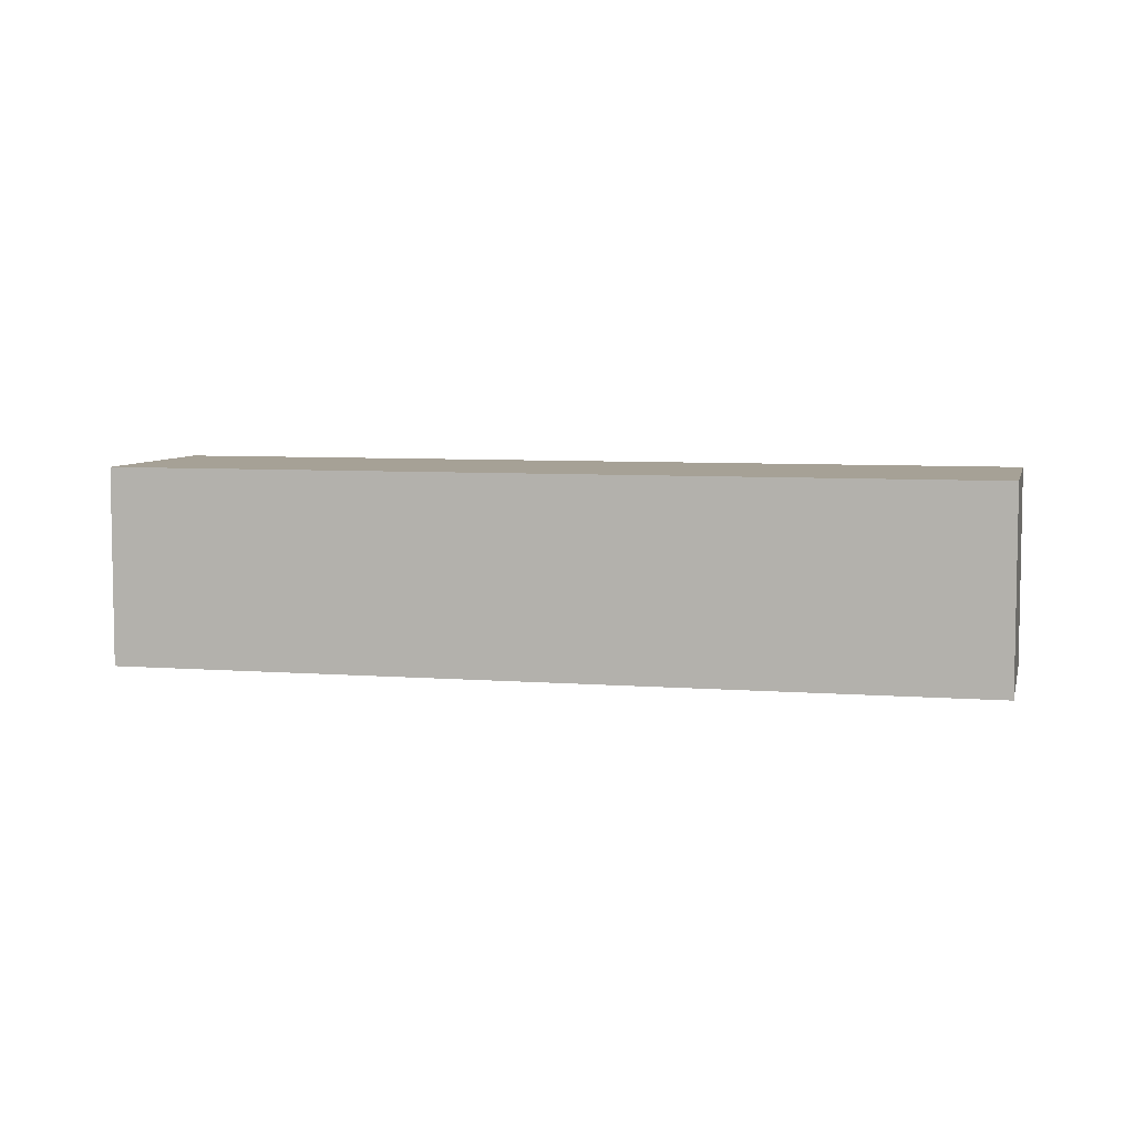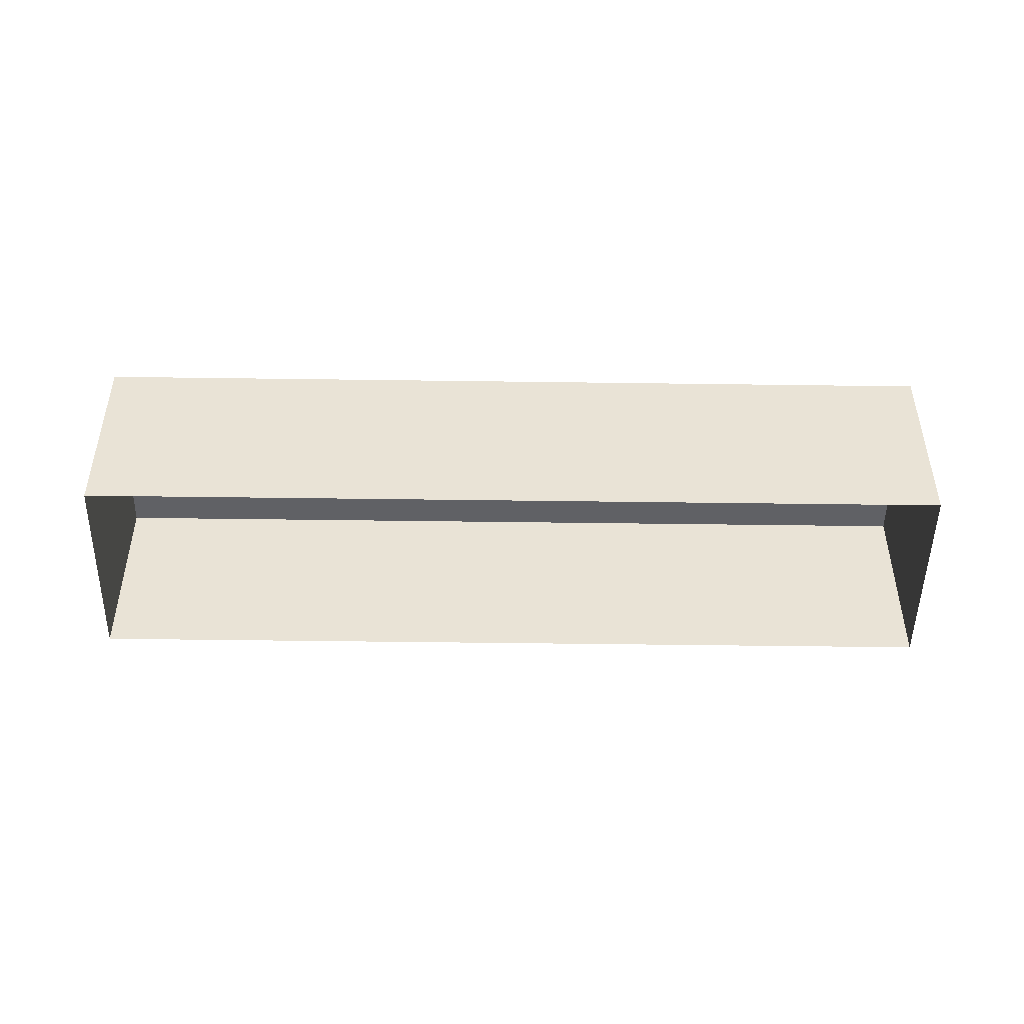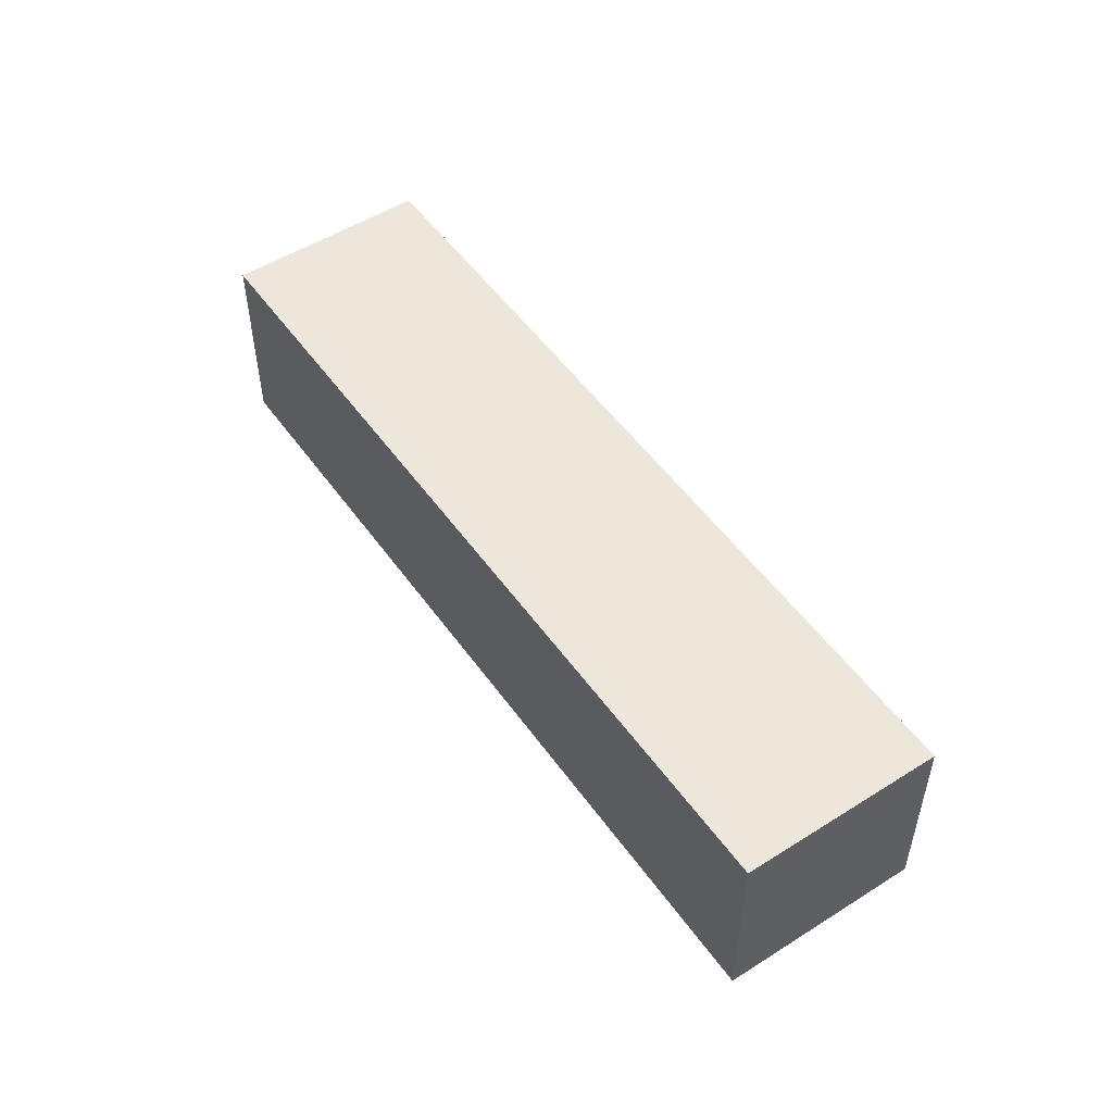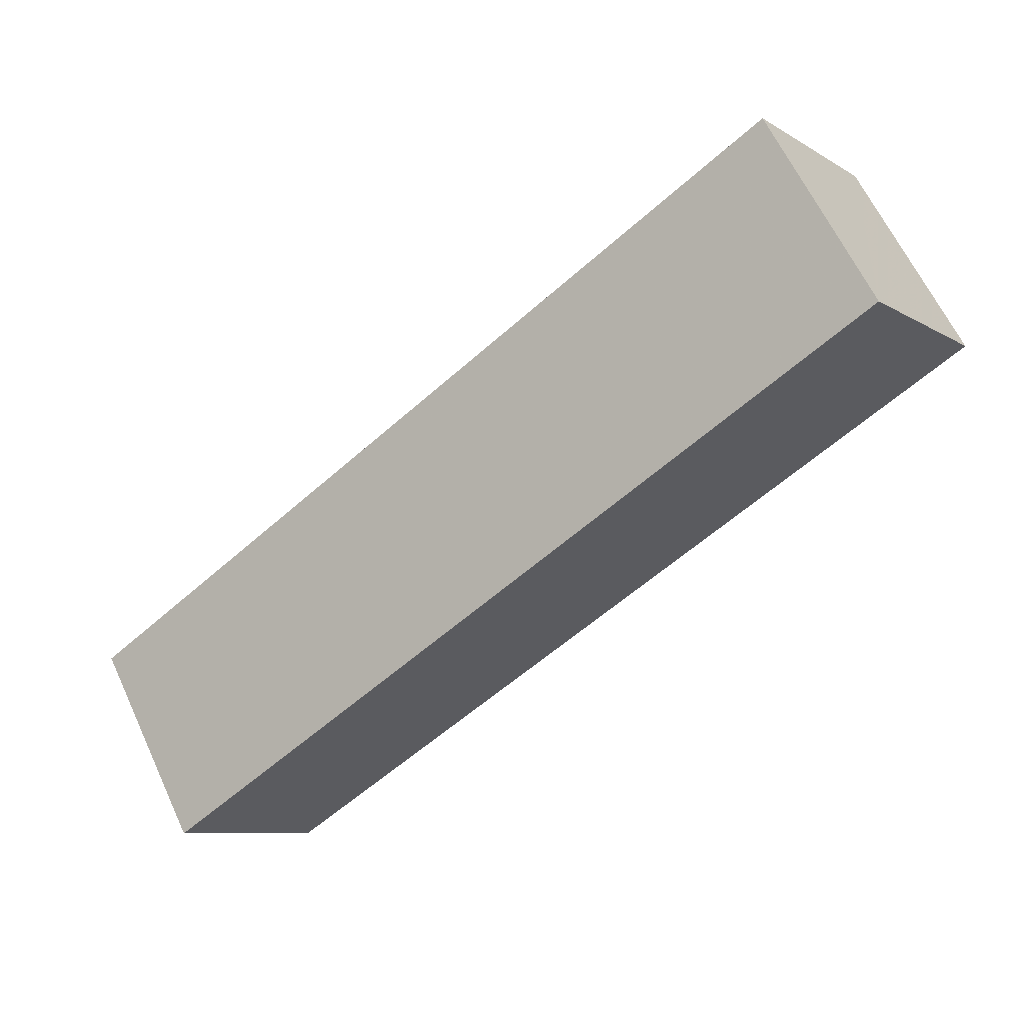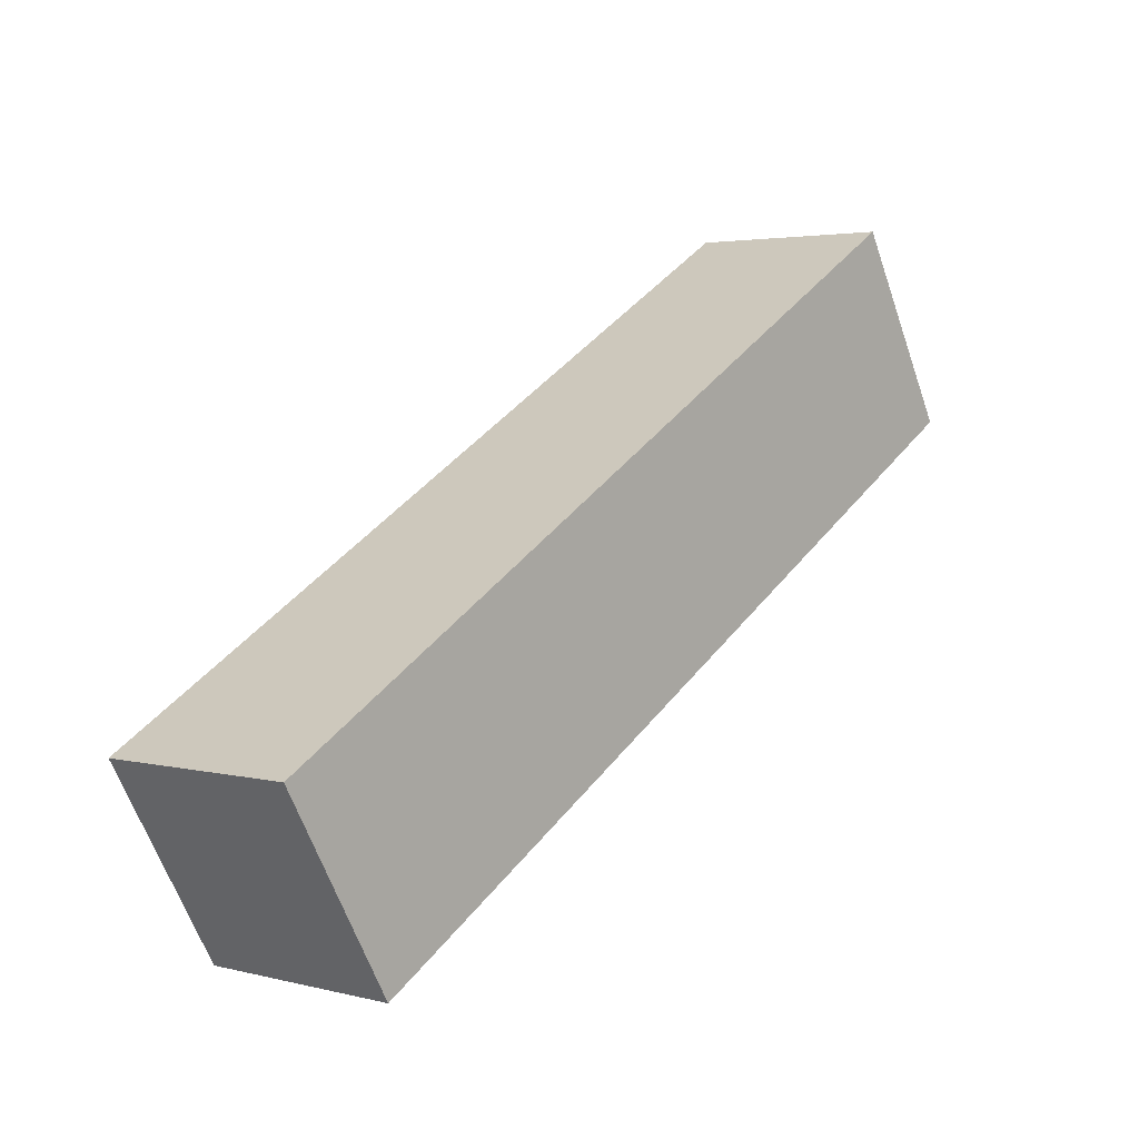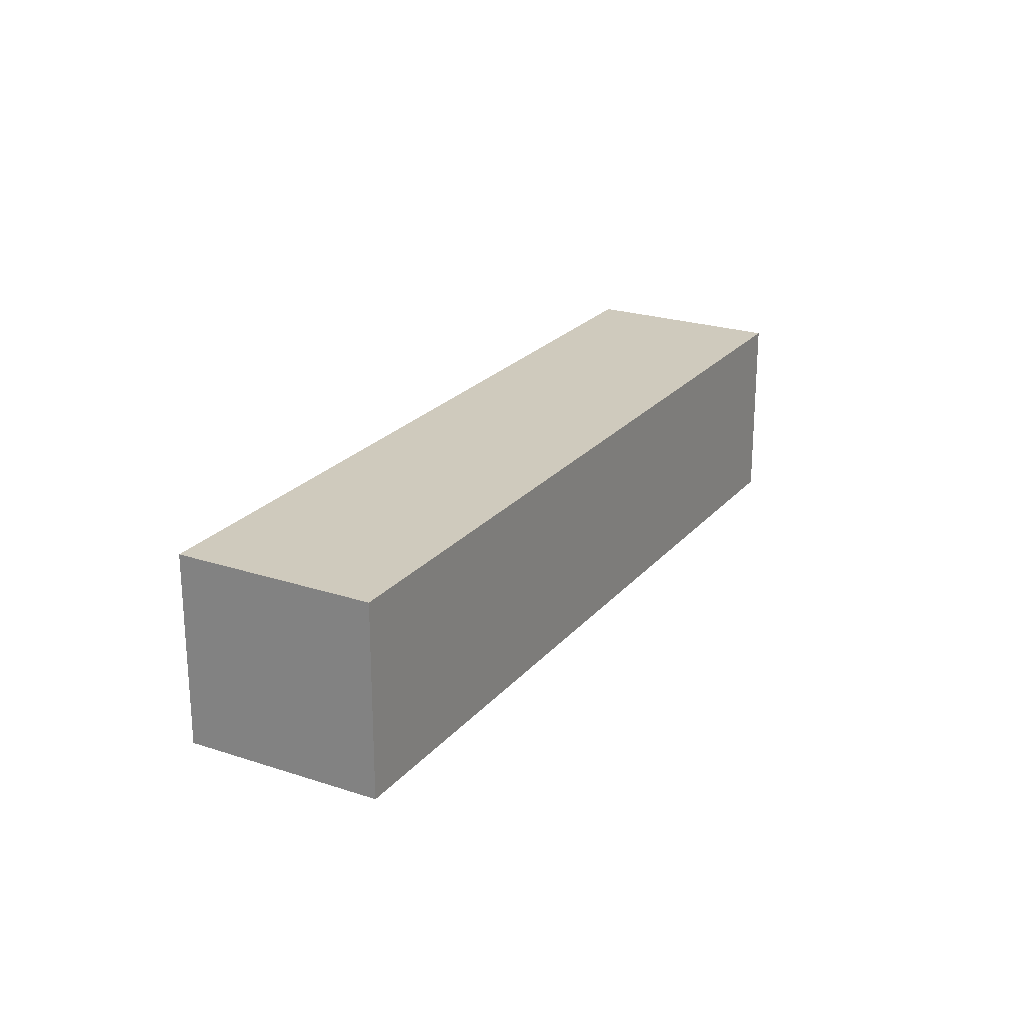
<metadata>
{"format":"obj","ext":"obj","renderer":"f3d","projection":"perspective","resolution":1024,"background":"white","views":[{"elev":6.2,"azim":43.4,"up":"+Z"},{"elev":-48.4,"azim":29.4,"up":"+Z"},{"elev":51.7,"azim":85.8,"up":"+Z"},{"elev":-8.6,"azim":32.9,"up":"+Y"},{"elev":3.2,"azim":-49.4,"up":"+Y"},{"elev":23.1,"azim":149.6,"up":"+Z"}]}
</metadata>
<code>
v -8776 -3.705e+04 14.16
v -8814 -3.706e+04 14.18
v -8780 -3.704e+04 14.16
v -8810 -3.707e+04 14.18
v -8814 -3.706e+04 23.08
v -8776 -3.705e+04 23.06
v -8780 -3.704e+04 23.07
v -8810 -3.707e+04 23.08
f 1 2 3
f 1 4 2
f 5 6 7
f 5 8 6
f 6 1 3
f 7 6 3
f 6 4 1
f 6 8 4
f 8 2 4
f 8 5 2
f 7 3 2
f 5 7 2

</code>
